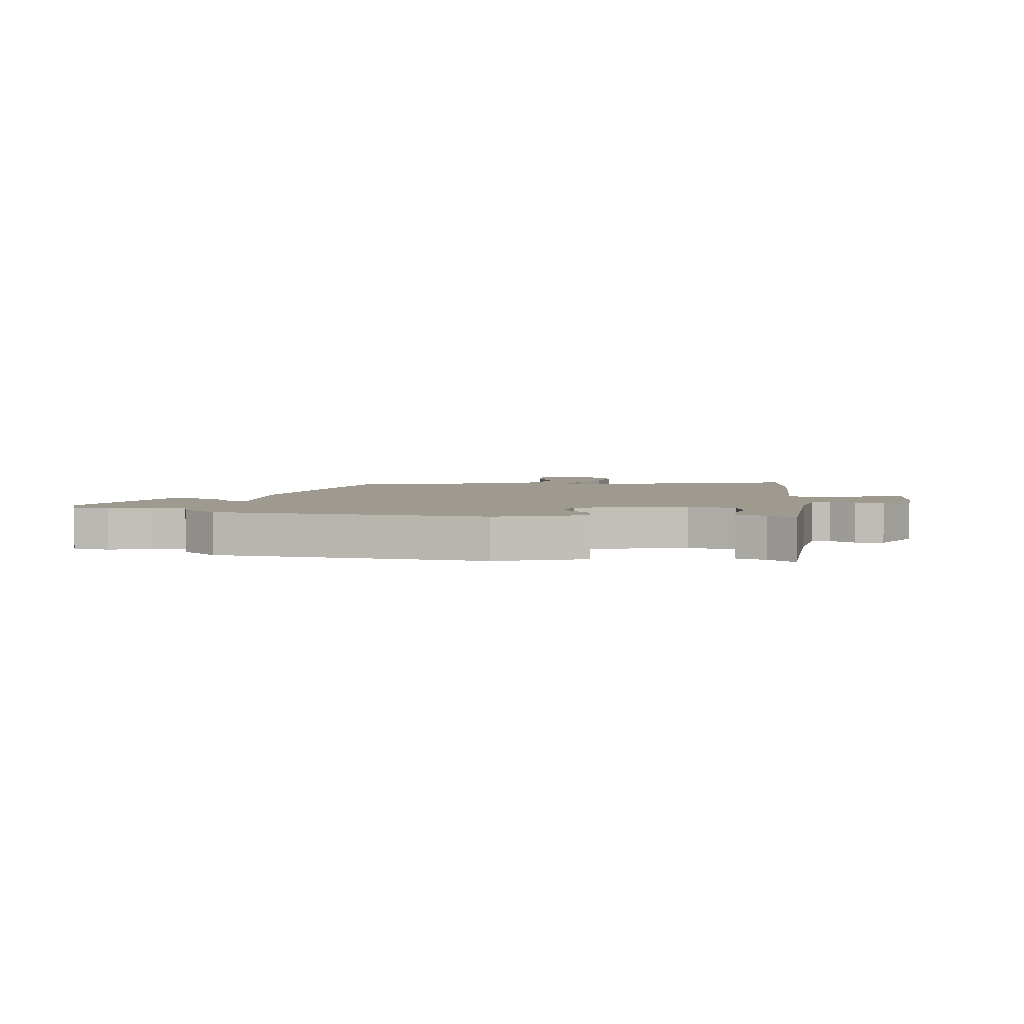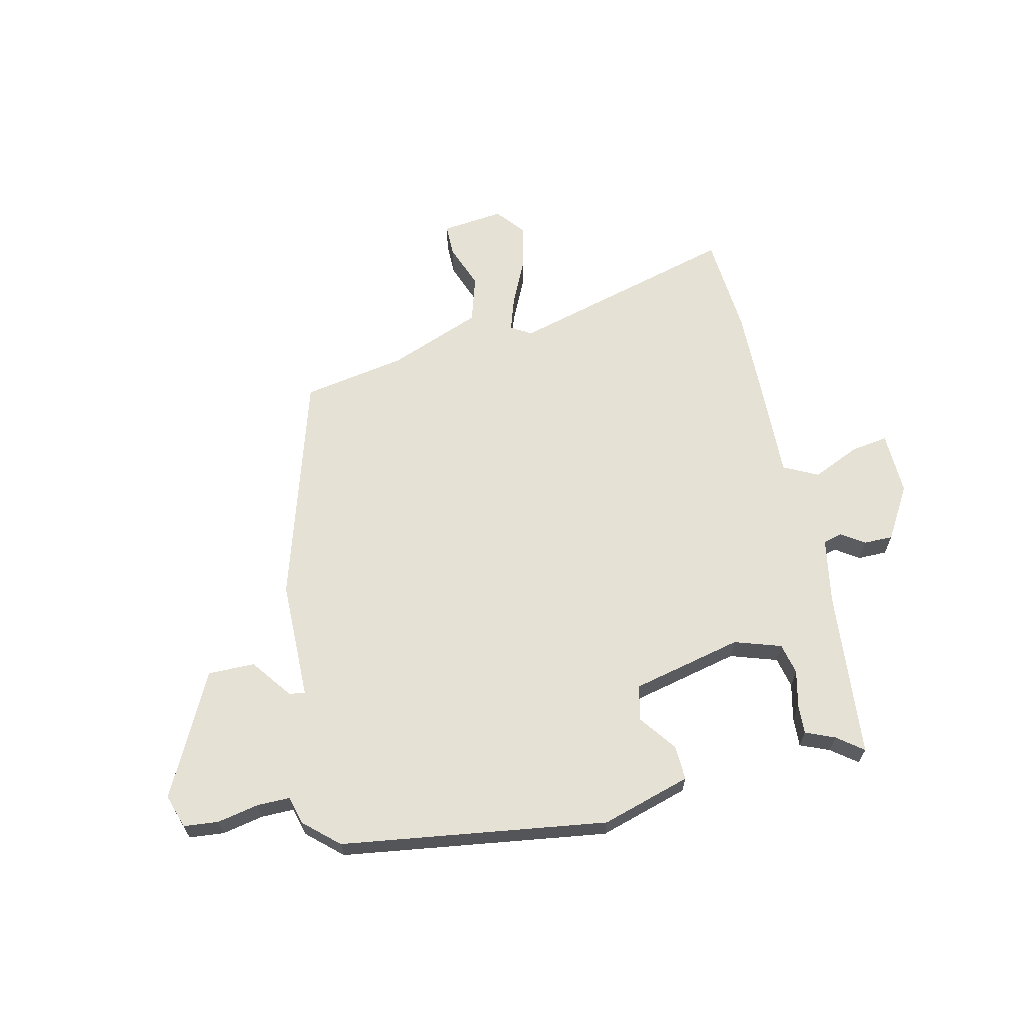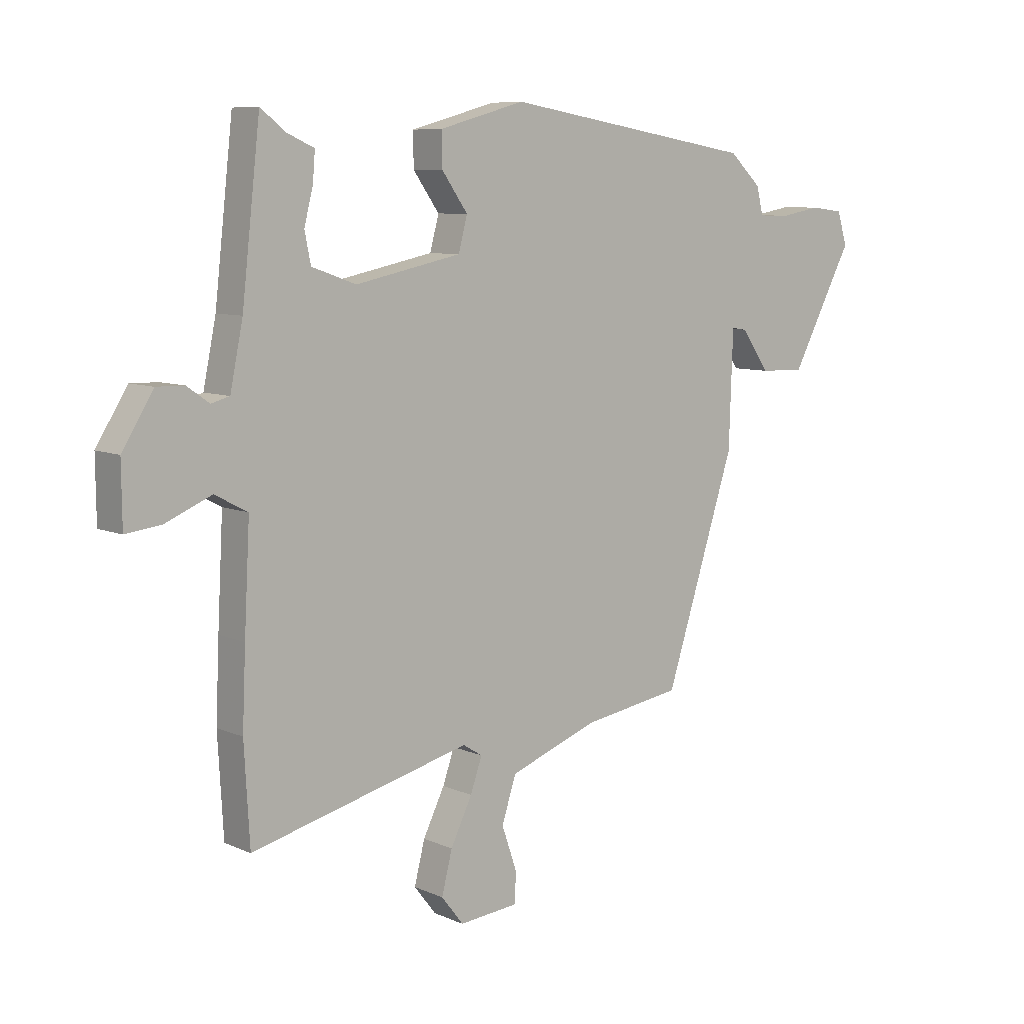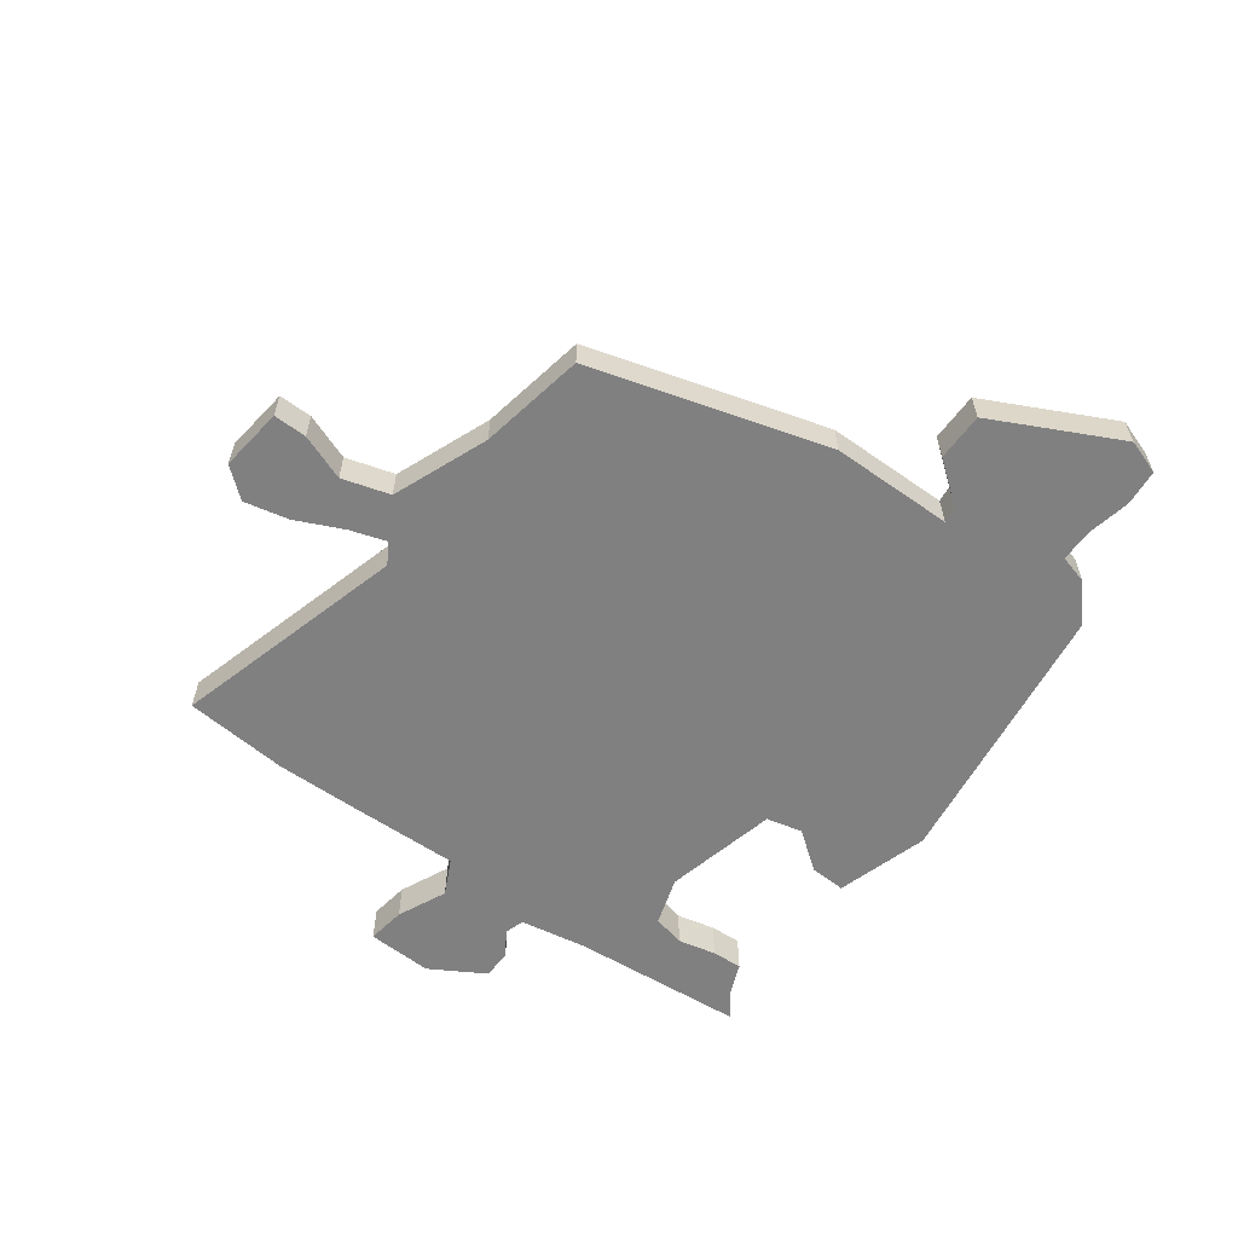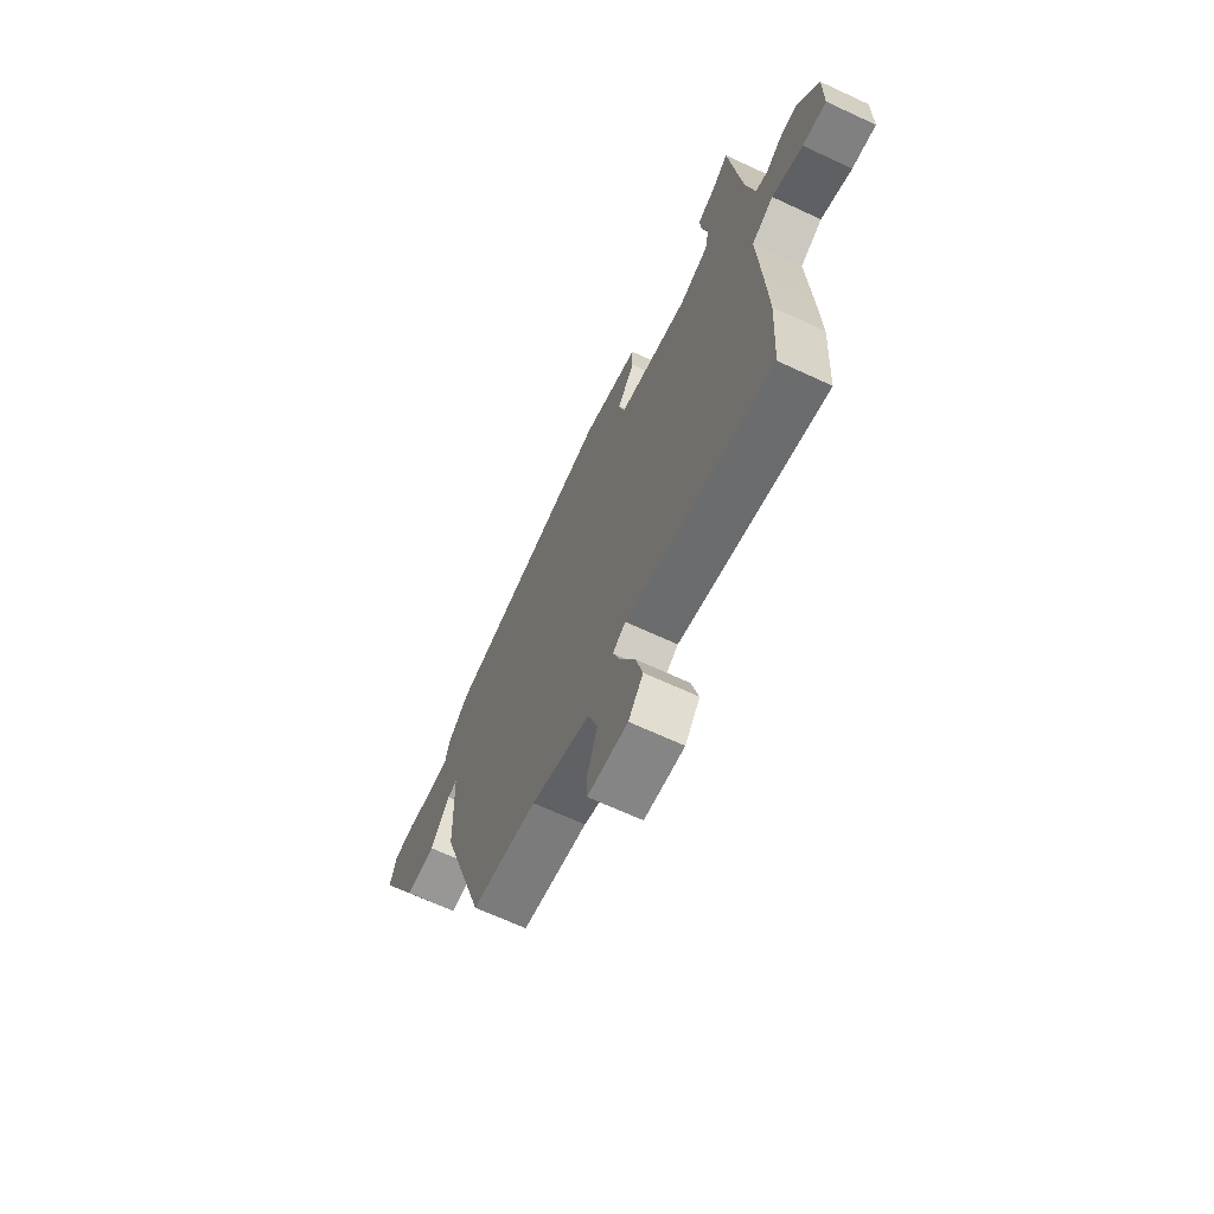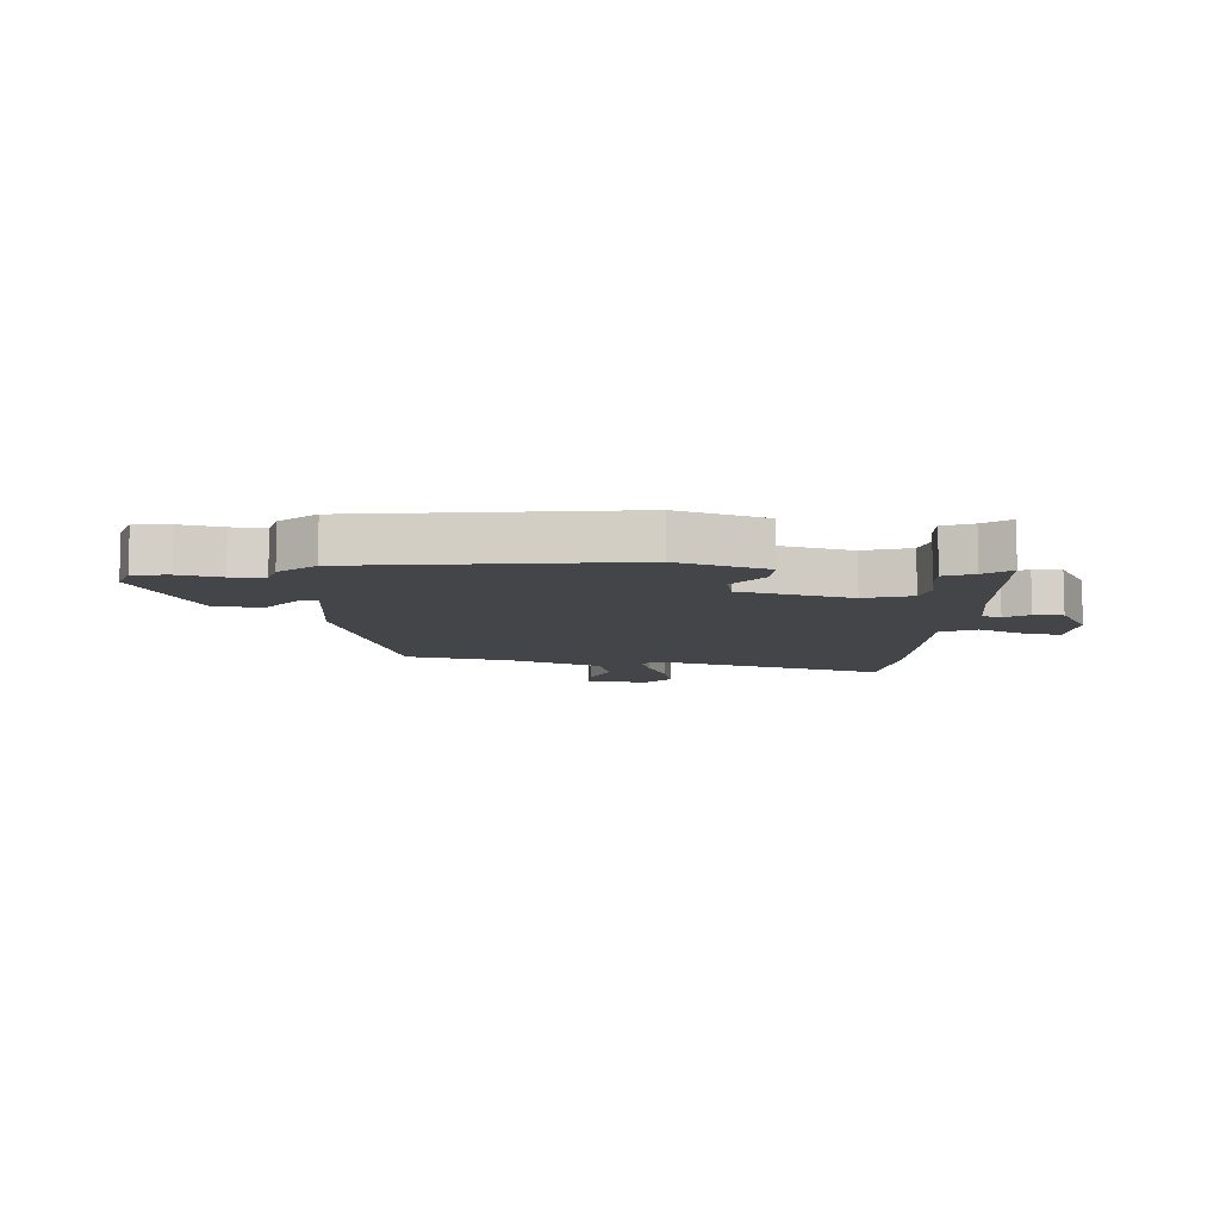
<metadata>
{"format":"obj","ext":"obj","renderer":"f3d","projection":"perspective","resolution":1024,"background":"white","views":[{"elev":3.8,"azim":4.0,"up":"+Y"},{"elev":64.6,"azim":-14.1,"up":"+Y"},{"elev":8.1,"azim":140.2,"up":"+Z"},{"elev":-60.0,"azim":-127.8,"up":"+Y"},{"elev":-67.0,"azim":65.0,"up":"+Z"},{"elev":-8.9,"azim":-5.7,"up":"+Y"}]}
</metadata>
<code>
v -0.475 0.07 0.439
v -0.017 0.07 0.514
v 0.138 0.07 0.471
v 0.137 0.07 0.411
v 0.09 0.07 0.345
v 0.106 0.07 0.285
v 0.297 0.07 0.245
v 0.377 0.07 0.273
v 0.388 0.07 0.327
v 0.372 0.07 0.39
v 0.368 0.07 0.441
v 0.418 0.07 0.463
v 0.462 0.07 0.498
v 0.495 0.07 0.207
v 0.518 0.07 0.095
v 0.551 0.07 0.086
v 0.591 0.07 0.114
v 0.641 0.07 0.115
v 0.697 0.07 0.025
v 0.696 0.07 -0.085
v 0.632 0.07 -0.077
v 0.549 0.07 -0.042
v 0.49 0.07 -0.073
v 0.5 0.07 -0.26
v 0.506 0.07 -0.398
v 0.496 0.07 -0.573
v 0.099 0.07 -0.474
v 0.064 0.07 -0.496
v 0.085 0.07 -0.556
v 0.124 0.07 -0.635
v 0.143 0.07 -0.71
v 0.103 0.07 -0.761
v -0.005 0.07 -0.751
v -0.006 0.07 -0.695
v 0.021 0.07 -0.617
v -0.005 0.07 -0.537
v -0.167 0.07 -0.478
v -0.346 0.07 -0.45
v -0.473 0.07 -0.056
v -0.48 0.07 0.15
v -0.507 0.07 0.146
v -0.559 0.07 0.074
v -0.64 0.07 0.072
v -0.752 0.07 0.282
v -0.734 0.07 0.341
v -0.674 0.07 0.348
v -0.602 0.07 0.335
v -0.545 0.07 0.336
v -0.533 0.07 0.385
v -0.475 0 0.439
v -0.017 0 0.514
v 0.138 0 0.471
v 0.137 0 0.411
v 0.09 0 0.345
v 0.106 0 0.285
v 0.297 0 0.245
v 0.377 0 0.273
v 0.388 0 0.327
v 0.372 0 0.39
v 0.368 0 0.441
v 0.418 0 0.463
v 0.462 0 0.498
v 0.495 0 0.207
v 0.518 0 0.095
v 0.551 0 0.086
v 0.591 0 0.114
v 0.641 0 0.115
v 0.697 0 0.025
v 0.696 0 -0.085
v 0.632 0 -0.077
v 0.549 0 -0.042
v 0.49 0 -0.073
v 0.5 0 -0.26
v 0.506 0 -0.398
v 0.496 0 -0.573
v 0.099 0 -0.474
v 0.064 0 -0.496
v 0.085 0 -0.556
v 0.124 0 -0.635
v 0.143 0 -0.71
v 0.103 0 -0.761
v -0.005 0 -0.751
v -0.006 0 -0.695
v 0.021 0 -0.617
v -0.005 0 -0.537
v -0.167 0 -0.478
v -0.346 0 -0.45
v -0.473 0 -0.056
v -0.48 0 0.15
v -0.507 0 0.146
v -0.559 0 0.074
v -0.64 0 0.072
v -0.752 0 0.282
v -0.734 0 0.341
v -0.674 0 0.348
v -0.602 0 0.335
v -0.545 0 0.336
v -0.533 0 0.385
f 3 4 5
f 2 3 5
f 1 2 5
f 49 1 5
f 48 49 5
f 47 48 5 6
f 45 46 47
f 44 45 47
f 43 44 47
f 42 43 47
f 41 42 47
f 40 41 47 6
f 40 6 7
f 39 40 7
f 38 39 7
f 37 38 7
f 36 37 7 8
f 33 34 35
f 32 33 35
f 31 32 35
f 30 31 35
f 29 30 35
f 28 29 35 36
f 27 28 36 8
f 26 27 8
f 25 26 8
f 24 25 8
f 23 24 8
f 20 21 22
f 19 20 22
f 18 19 22
f 17 18 22
f 16 17 22
f 15 16 22 23
f 23 8 9
f 15 23 9
f 14 15 9
f 14 9 10
f 13 14 10
f 12 13 10
f 10 11 12
f 54 53 52
f 54 52 51
f 54 51 50
f 54 50 98
f 54 98 97
f 55 54 97 96
f 96 95 94
f 96 94 93
f 96 93 92
f 96 92 91
f 96 91 90
f 55 96 90 89
f 56 55 89
f 56 89 88
f 56 88 87
f 56 87 86
f 57 56 86 85
f 84 83 82
f 84 82 81
f 84 81 80
f 84 80 79
f 84 79 78
f 85 84 78 77
f 57 85 77 76
f 57 76 75
f 57 75 74
f 57 74 73
f 57 73 72
f 71 70 69
f 71 69 68
f 71 68 67
f 71 67 66
f 71 66 65
f 72 71 65 64
f 58 57 72
f 58 72 64
f 58 64 63
f 59 58 63
f 59 63 62
f 59 62 61
f 61 60 59
f 1 50 51 2
f 2 51 52 3
f 3 52 53 4
f 4 53 54 5
f 5 54 55 6
f 6 55 56 7
f 7 56 57 8
f 8 57 58 9
f 9 58 59 10
f 10 59 60 11
f 11 60 61 12
f 12 61 62 13
f 13 62 63 14
f 14 63 64 15
f 15 64 65 16
f 16 65 66 17
f 17 66 67 18
f 18 67 68 19
f 19 68 69 20
f 20 69 70 21
f 21 70 71 22
f 22 71 72 23
f 23 72 73 24
f 24 73 74 25
f 25 74 75 26
f 26 75 76 27
f 27 76 77 28
f 28 77 78 29
f 29 78 79 30
f 30 79 80 31
f 31 80 81 32
f 32 81 82 33
f 33 82 83 34
f 34 83 84 35
f 35 84 85 36
f 36 85 86 37
f 37 86 87 38
f 38 87 88 39
f 39 88 89 40
f 40 89 90 41
f 41 90 91 42
f 42 91 92 43
f 43 92 93 44
f 44 93 94 45
f 45 94 95 46
f 46 95 96 47
f 47 96 97 48
f 48 97 98 49
f 49 98 50 1

</code>
